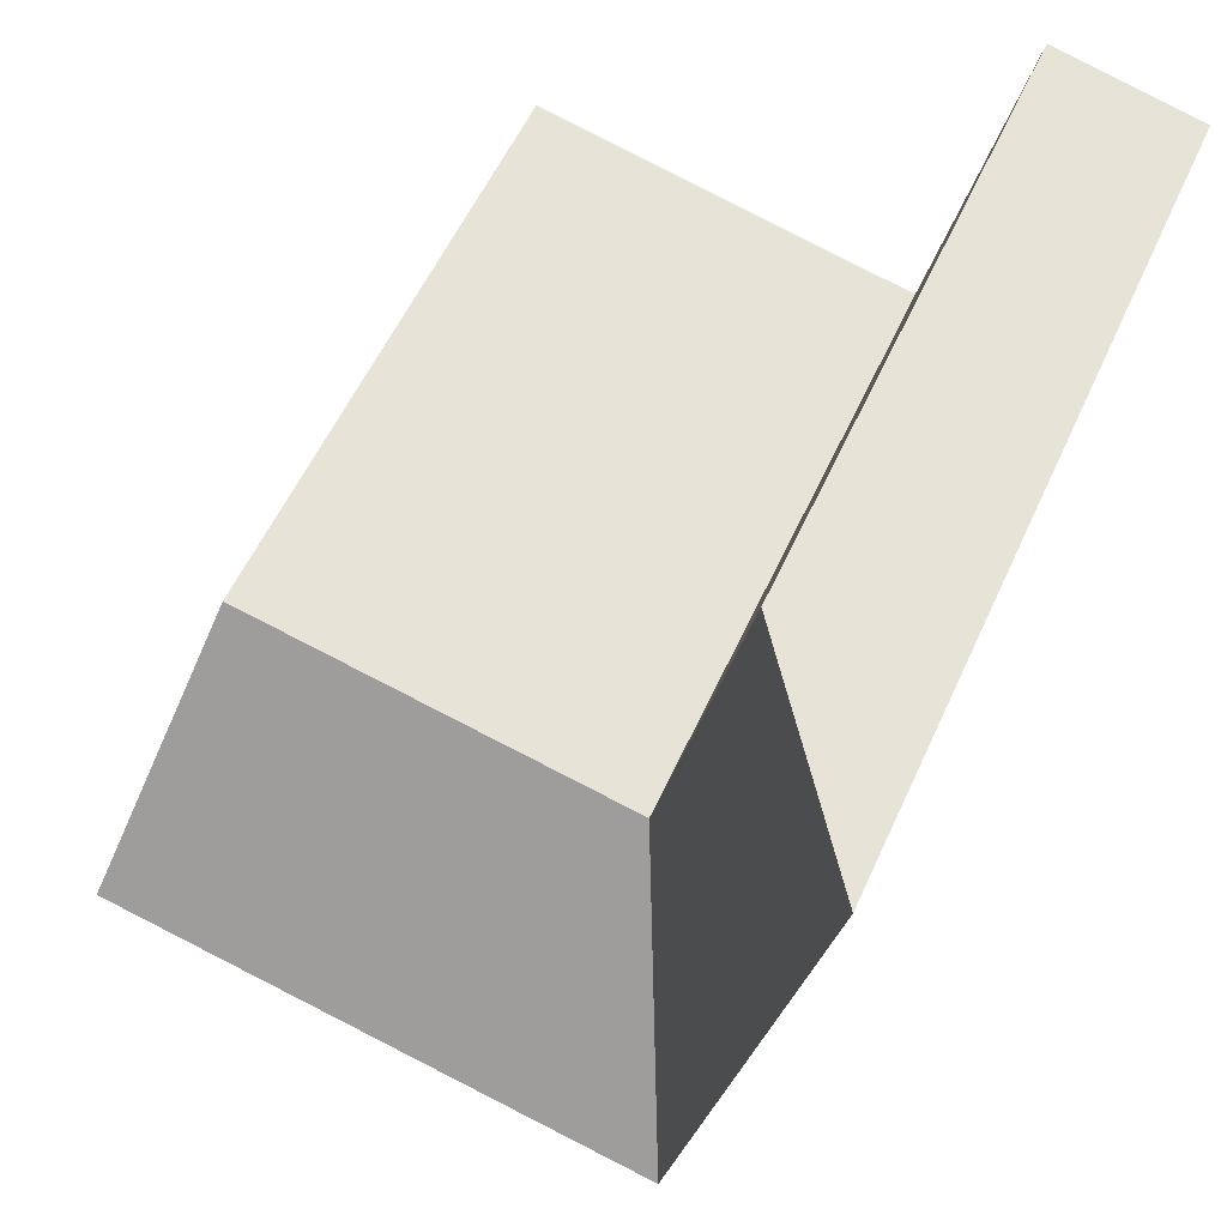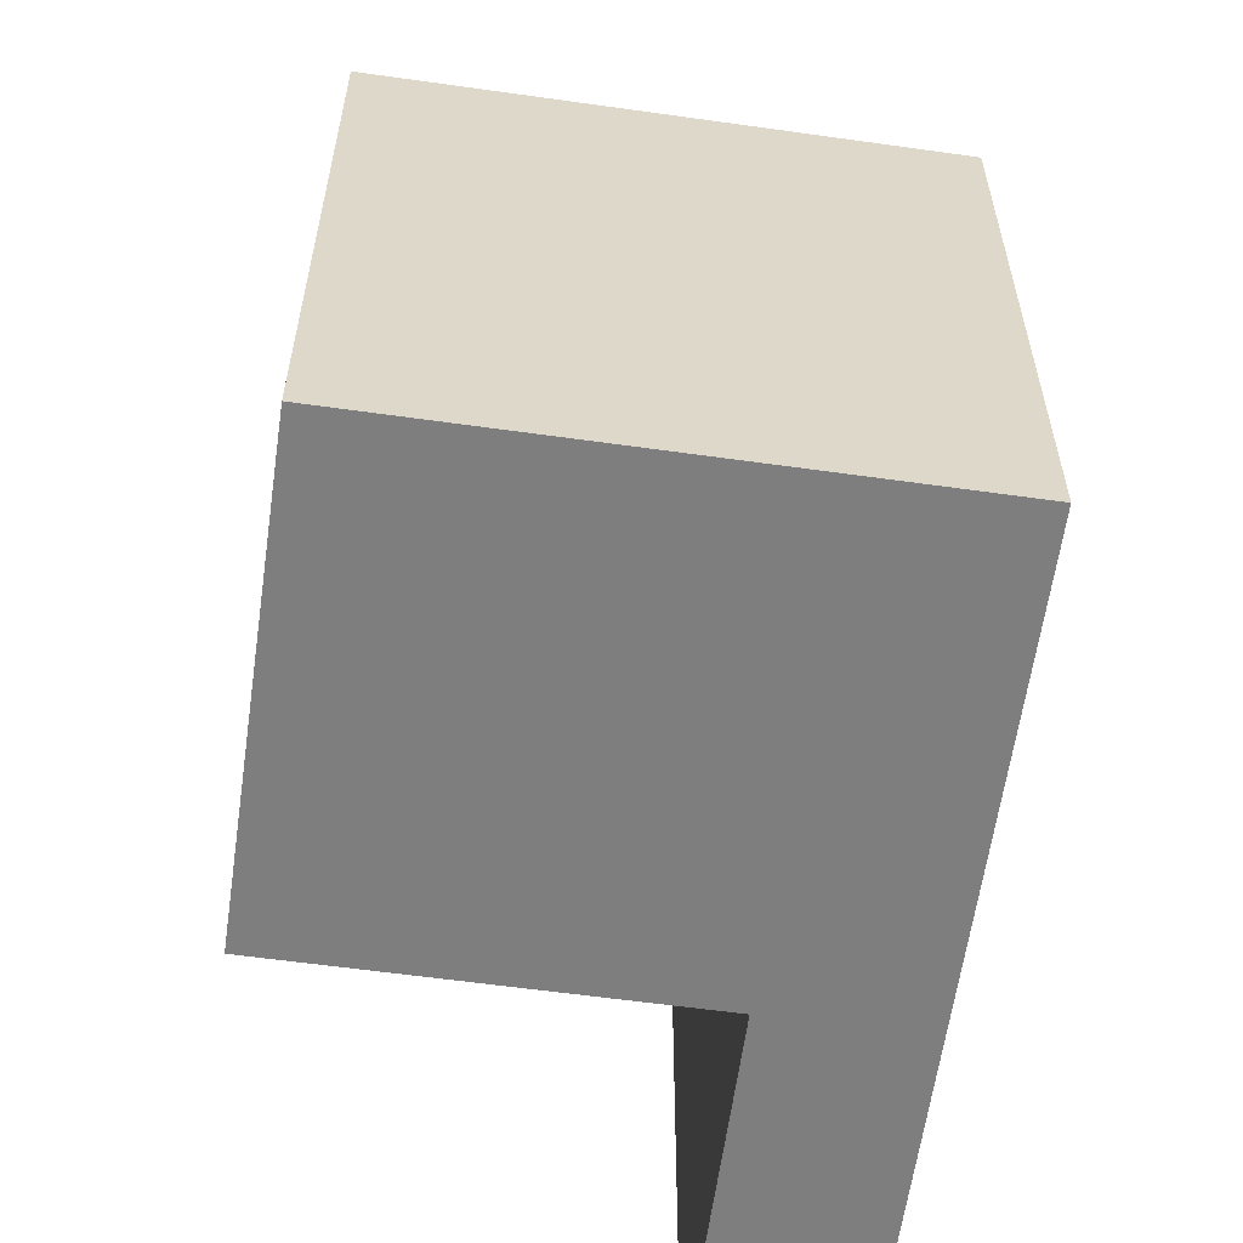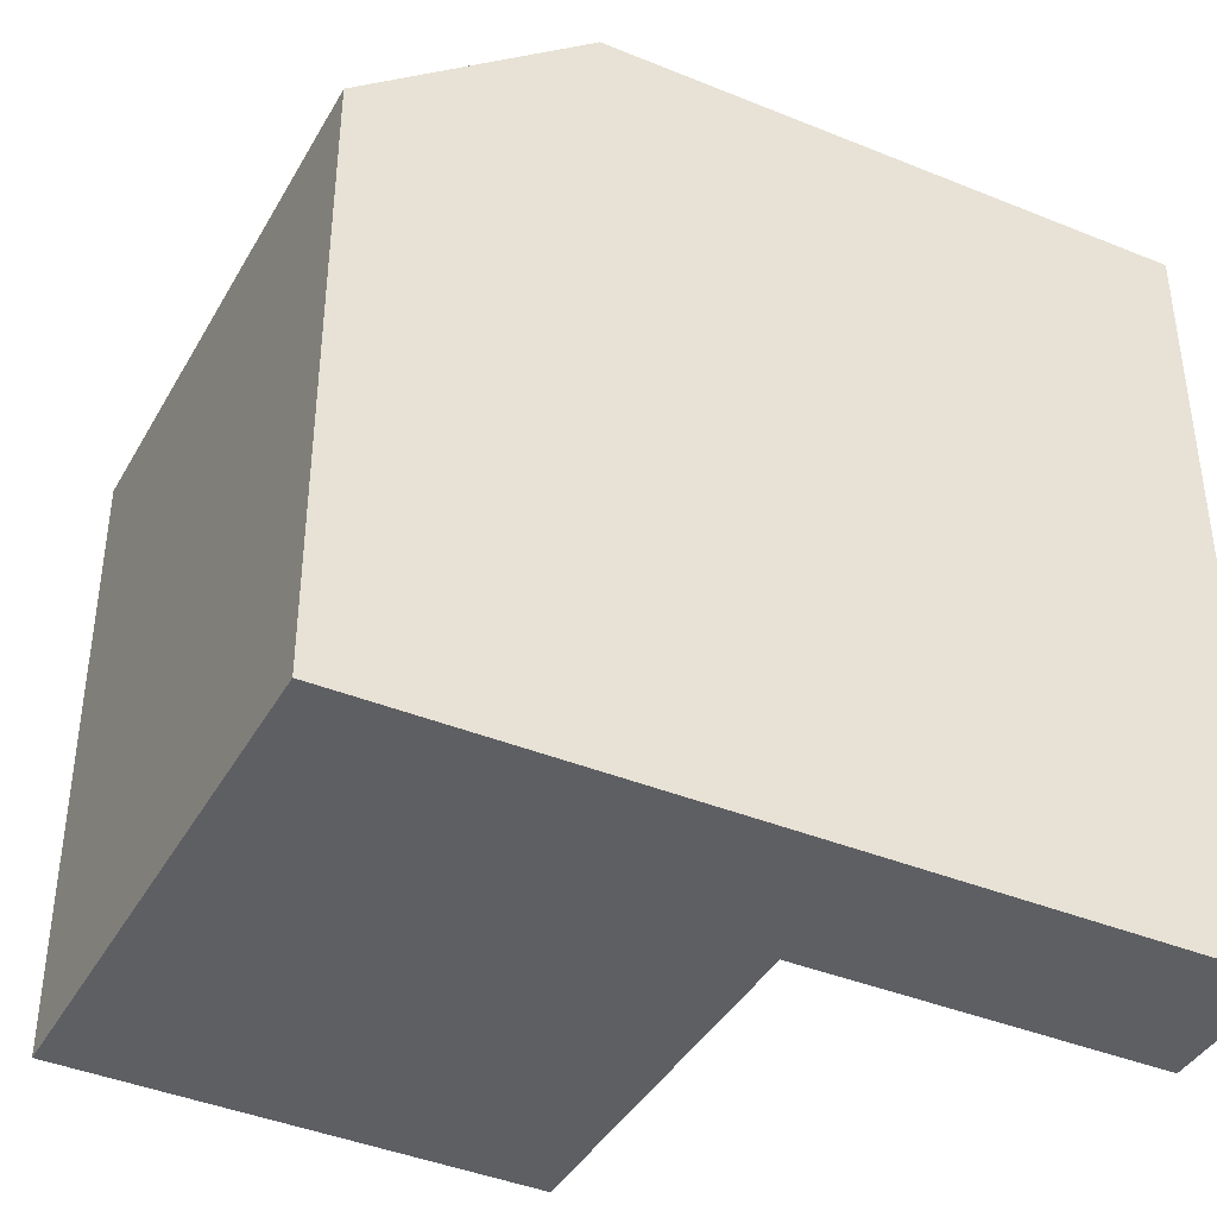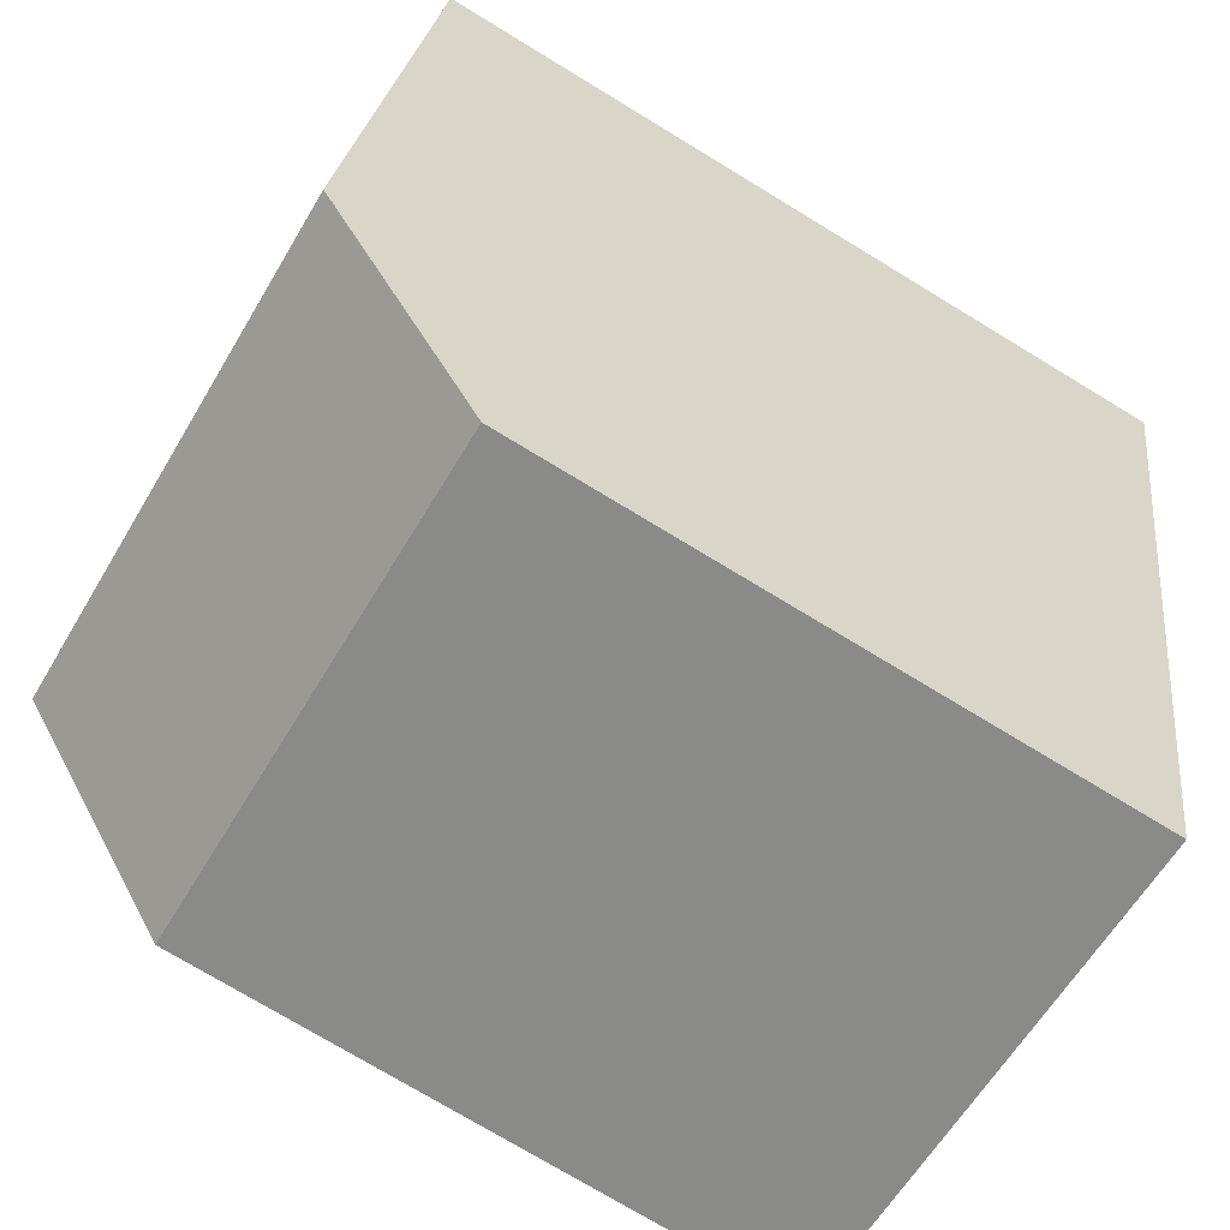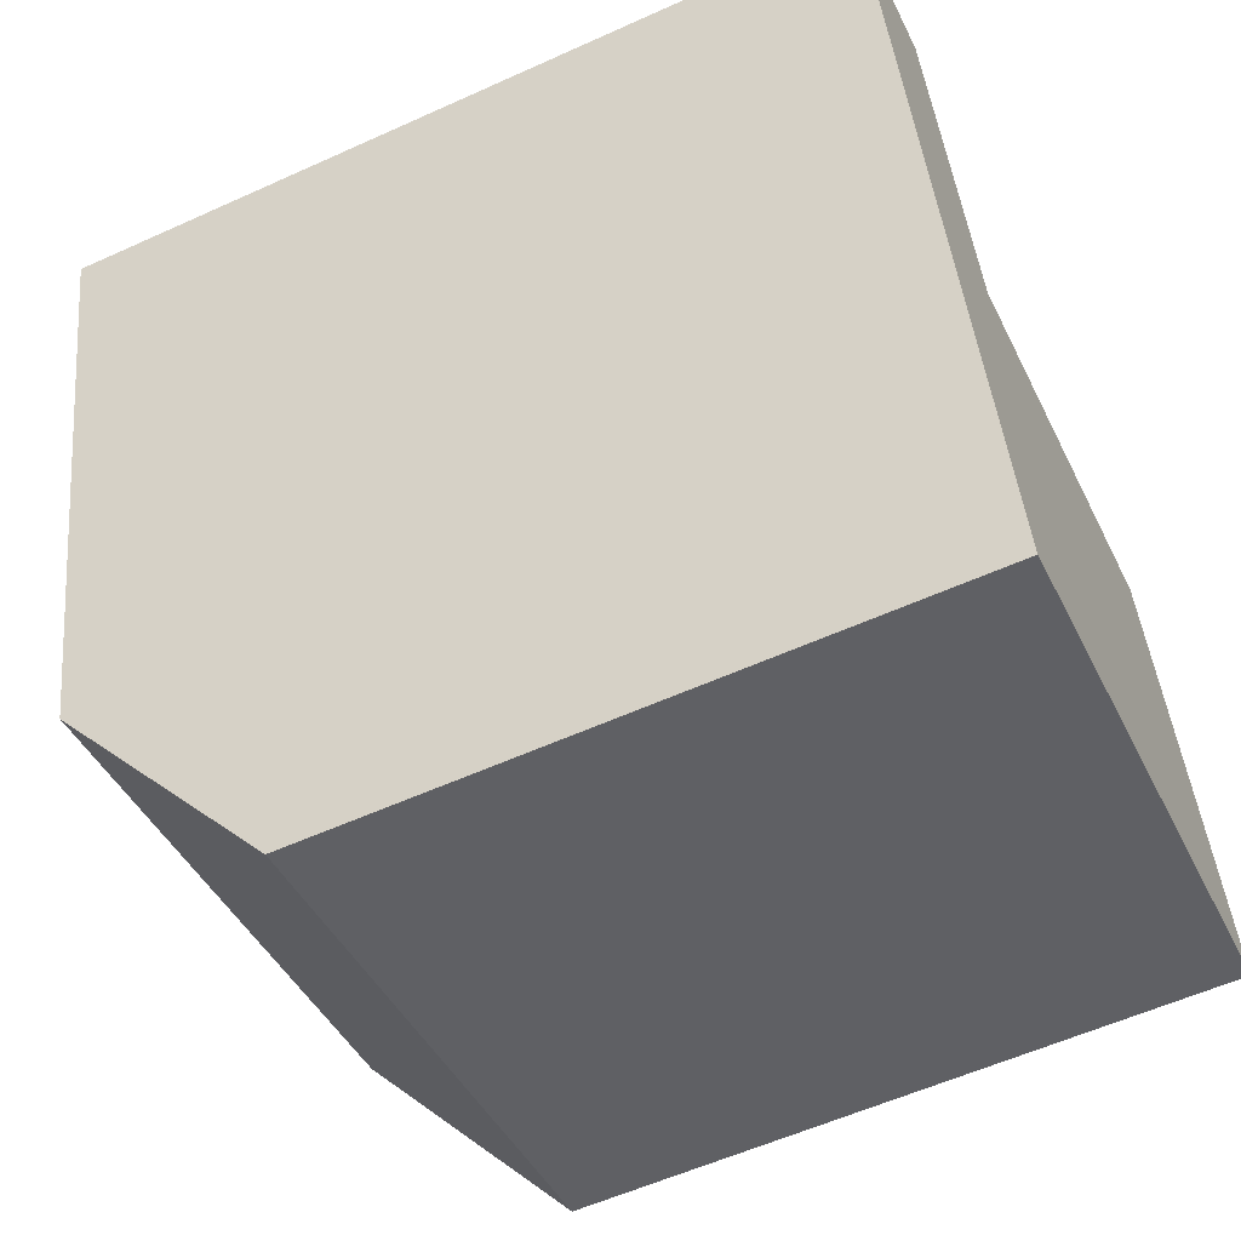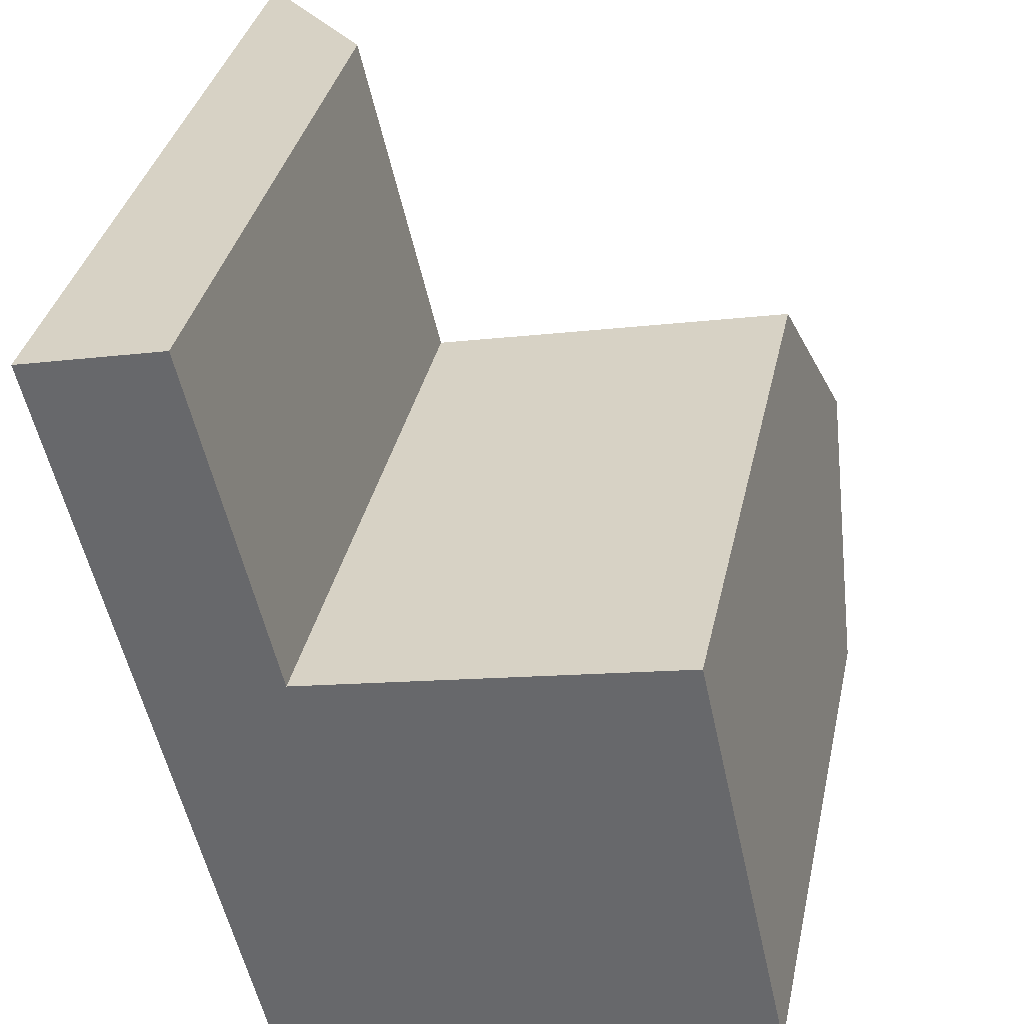
<metadata>
{"format":"obj","ext":"obj","renderer":"f3d","projection":"perspective","resolution":1024,"background":"white","views":[{"elev":55.5,"azim":-156.0,"up":"+Z"},{"elev":-59.4,"azim":159.1,"up":"+Y"},{"elev":-40.6,"azim":-129.8,"up":"+Y"},{"elev":-75.3,"azim":-121.2,"up":"+Z"},{"elev":-57.4,"azim":-64.8,"up":"+Z"},{"elev":35.7,"azim":12.1,"up":"+Z"}]}
</metadata>
<code>
v  24.06 20.74 -23.08
v  9.527 27.04 -18.37
v  22.38 27.04 -15.49
v  11.32 20.74 -25.94
v  4.606 27.04 -19.48
v  6.395 20.74 -27.05
v  7.737 20.74 -10.81
v  20.7 20.74 -7.894
v  2.816 27.04 -11.91
v  4.917 20.74 1.125
v  0.0005757 27.04 -0.0008552
v  22.38 9.483e-16 -15.49
v  24.06 1.413e-15 -23.08
v  20.7 4.833e-16 -7.893
v  2.816 7.293e-16 -11.91
v  0 0 0
v  4.605 1.193e-15 -19.48
v  6.394 1.656e-15 -27.05
v  11.32 1.588e-15 -25.94
v  7.737 6.616e-16 -10.8
v  4.916 -6.895e-17 1.126
g defaultobject
f 1 2 3
f 2 1 4
f 2 4 5
f 5 4 6
f 3 7 8
f 7 3 2
f 7 2 5
f 9 7 5
f 7 9 10
f 10 9 11
f 1 12 13
f 12 1 14
f 14 1 8
f 8 1 3
f 11 15 16
f 15 11 17
f 17 11 18
f 18 11 6
f 6 11 9
f 6 9 5
f 13 4 1
f 4 13 6
f 6 13 18
f 18 13 19
f 14 7 20
f 7 14 8
f 20 10 21
f 10 20 7
f 21 11 16
f 11 21 10
f 16 20 21
f 20 16 15
f 20 12 14
f 12 20 15
f 12 15 17
f 12 17 13
f 13 17 19
f 19 17 18

</code>
